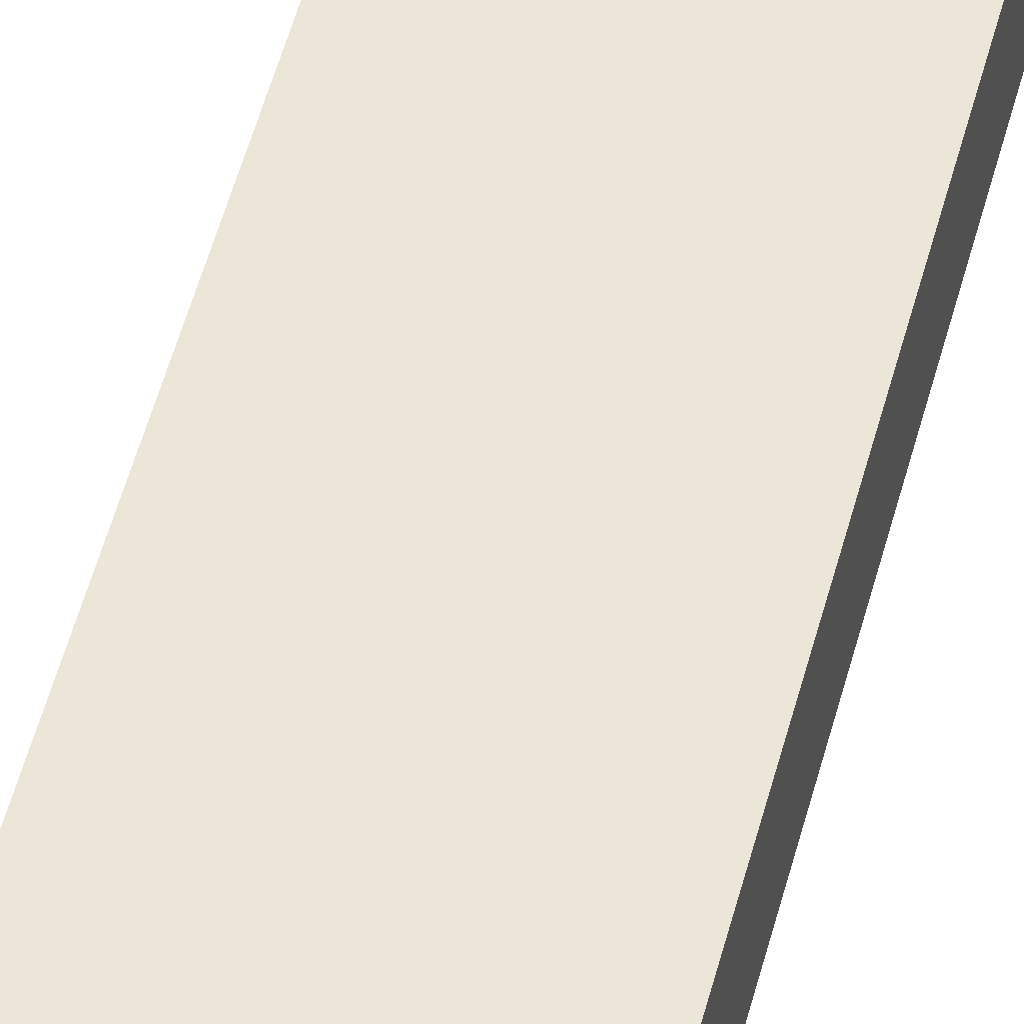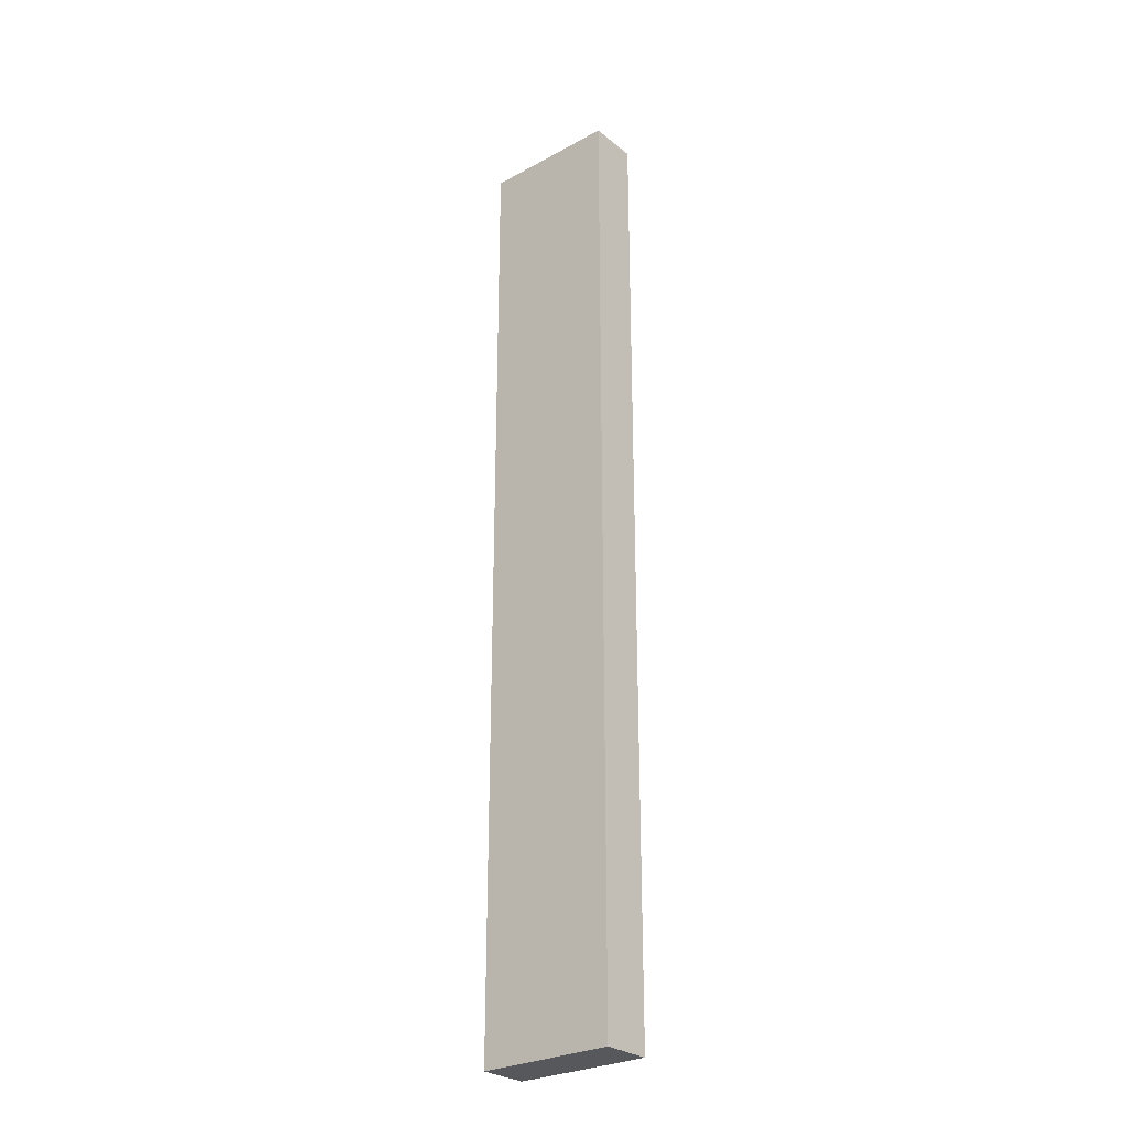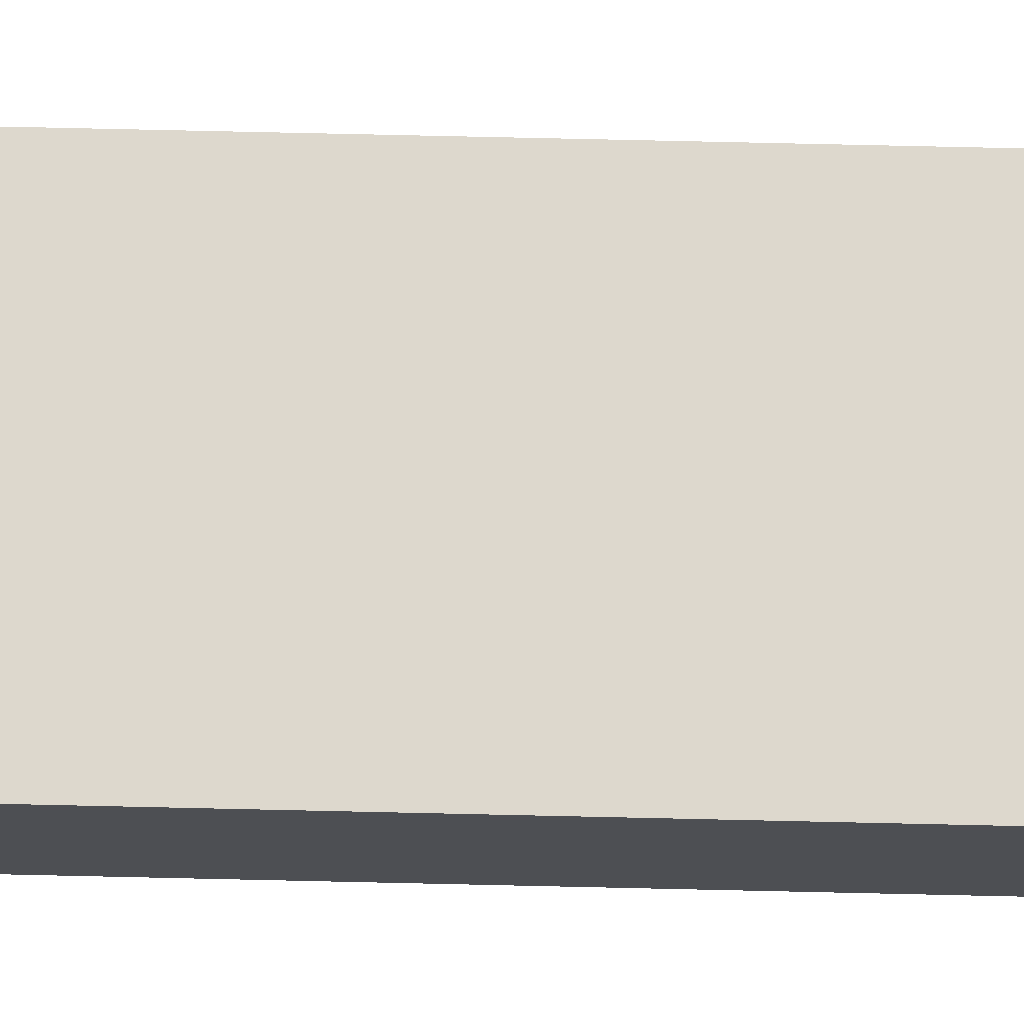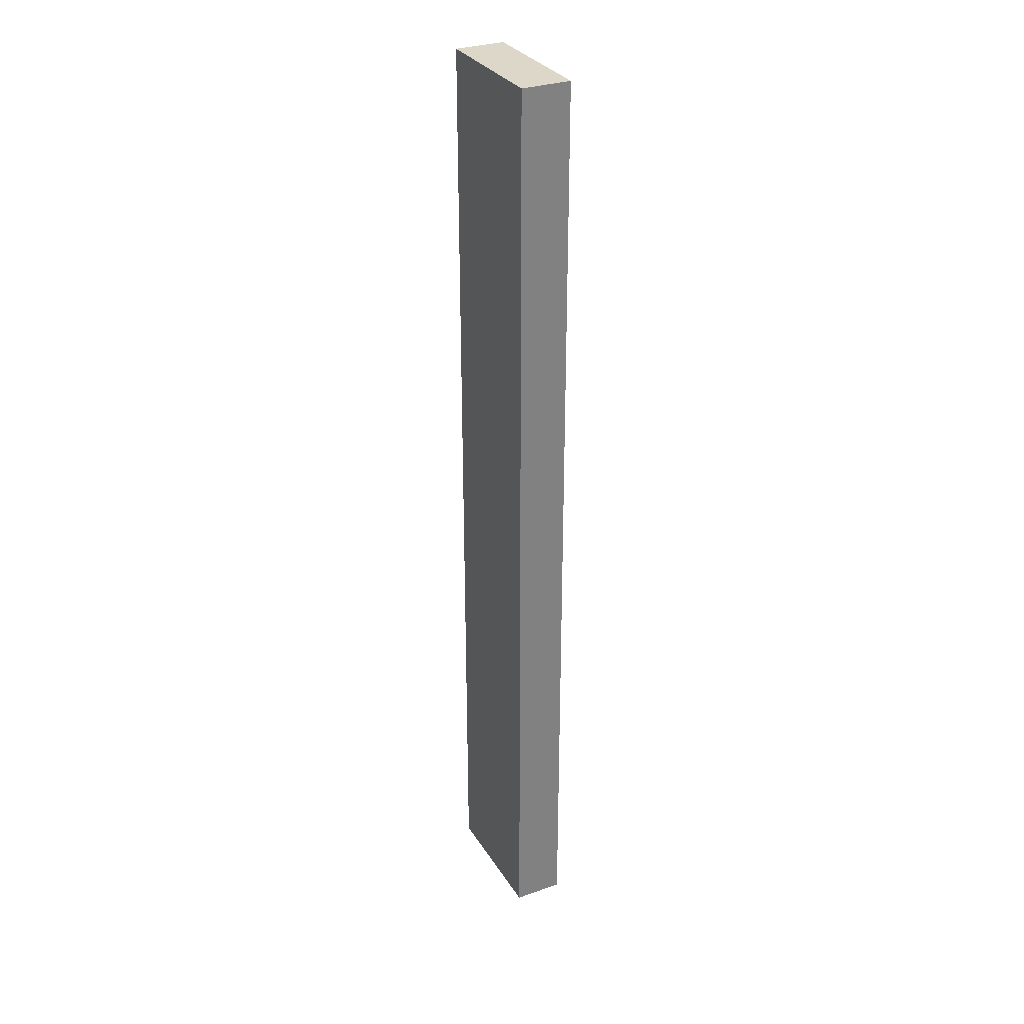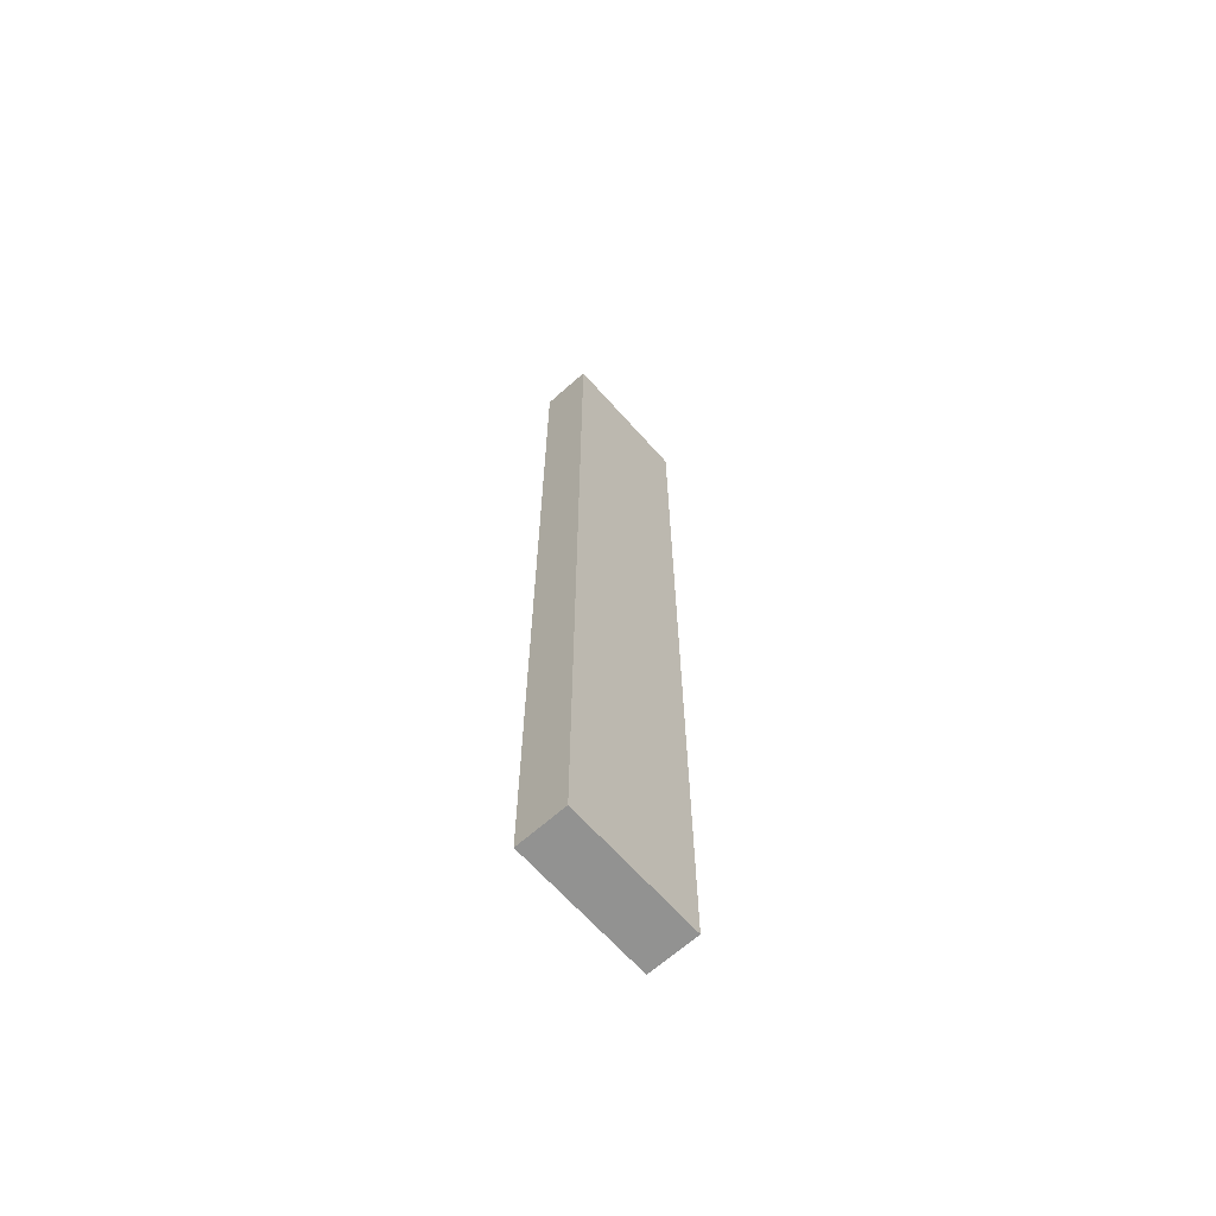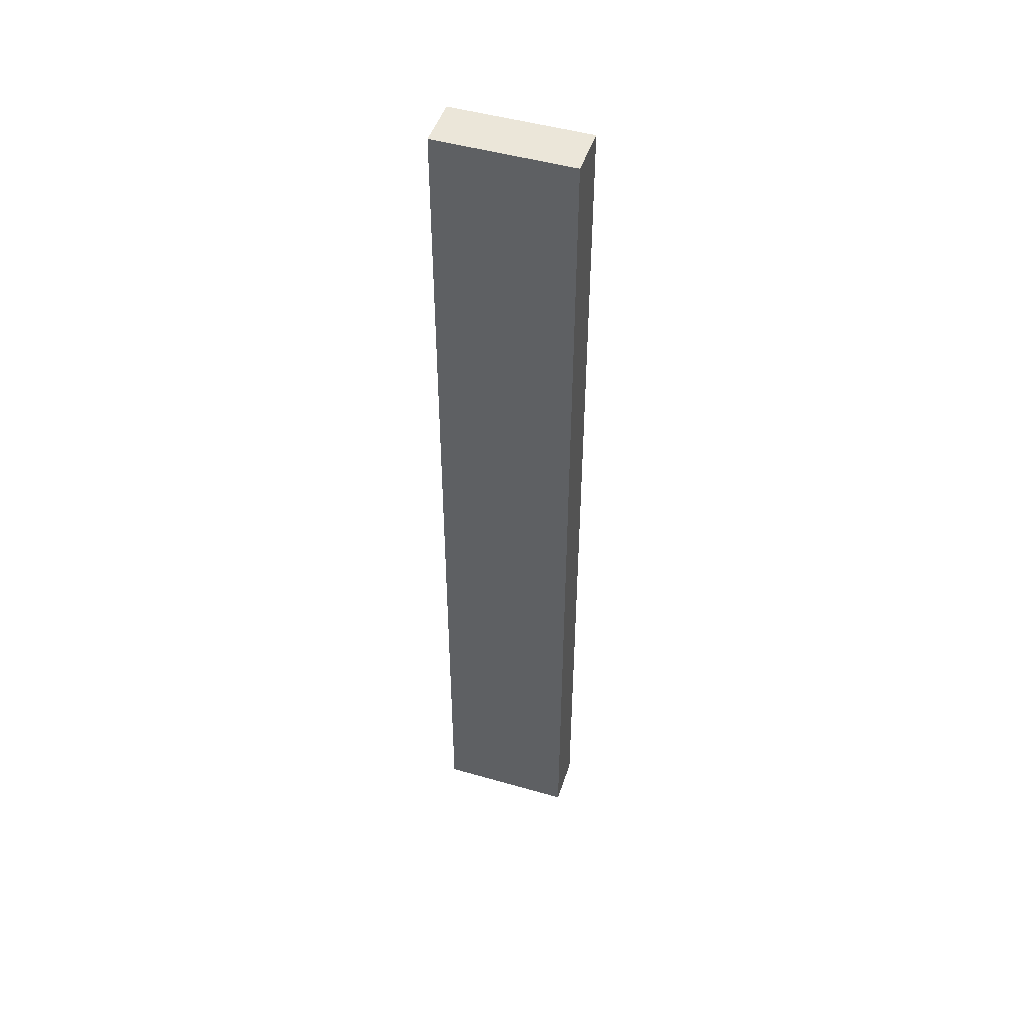
<metadata>
{"format":"obj","ext":"obj","renderer":"f3d","projection":"perspective","resolution":1024,"background":"white","views":[{"elev":48.7,"azim":-166.2,"up":"+Z"},{"elev":-27.7,"azim":-140.2,"up":"+Y"},{"elev":72.2,"azim":-88.7,"up":"+Z"},{"elev":30.9,"azim":63.3,"up":"+Y"},{"elev":-66.2,"azim":-48.3,"up":"+Y"},{"elev":47.9,"azim":17.9,"up":"+Y"}]}
</metadata>
<code>
o mesh2/mesh2-geometry#mesh2-geometry
v -0.4982 0.3514 0.01879
v -0.4982 -0.8607 0.01879
v -0.3261 0.3514 0.01879
v -0.3261 -0.8607 0.01879
v -0.3261 -0.8607 0.08135
v -0.4982 -0.8607 0.08135
v -0.4982 0.3514 0.08135
v -0.3261 0.3514 0.08135
f 1 2 3
f 3 2 1
f 4 3 2
f 2 3 4
f 4 5 3
f 4 2 5
f 5 2 4
f 6 5 2
f 6 7 5
f 5 7 6
f 8 5 7
f 7 5 8
f 8 3 5
f 5 3 8
f 3 5 4
f 8 7 3
f 3 7 8
f 1 3 7
f 7 3 1
f 1 7 2
f 2 7 1
f 6 2 7
f 7 2 6
f 2 5 6

</code>
